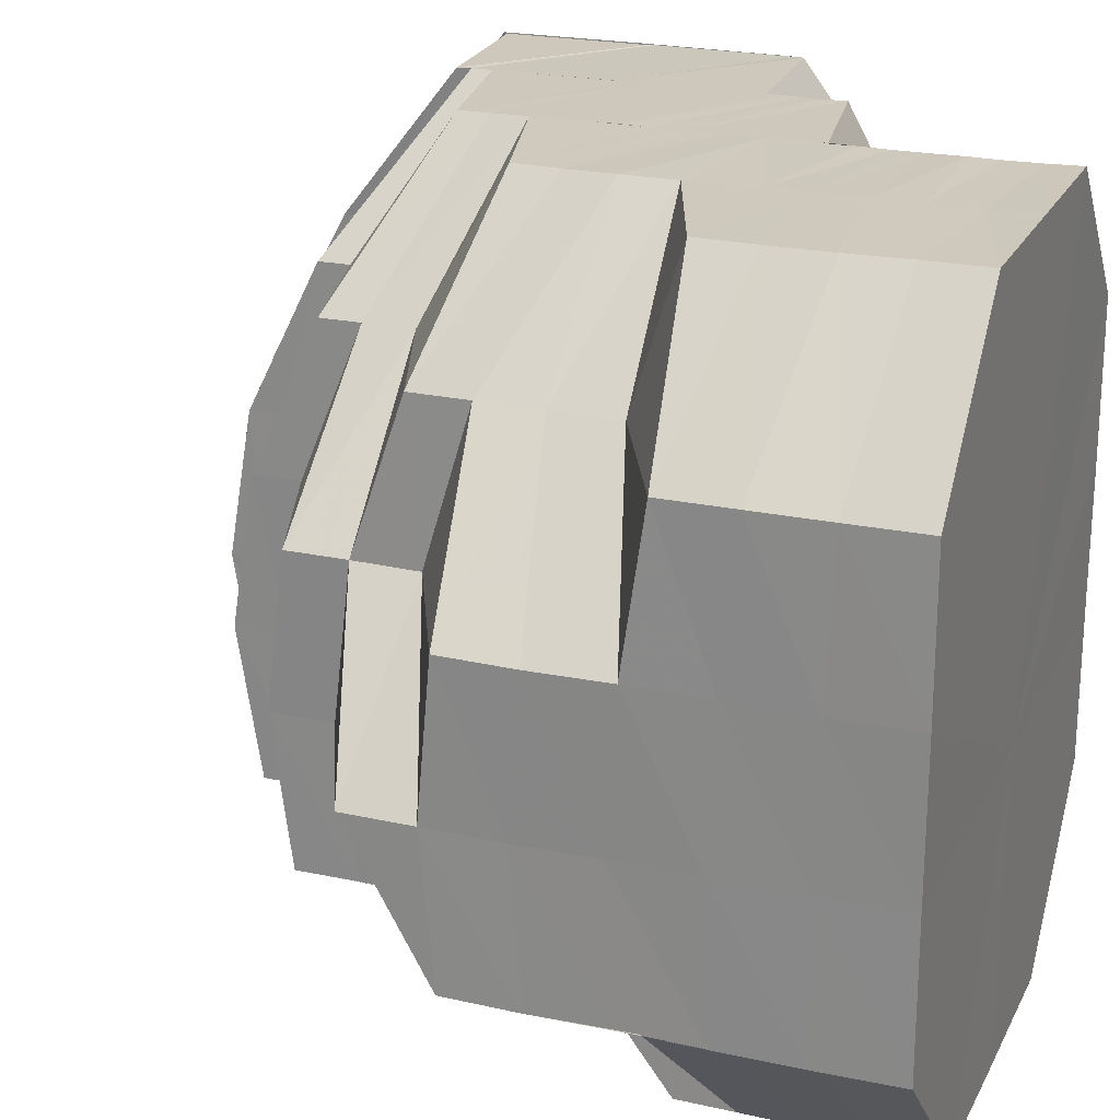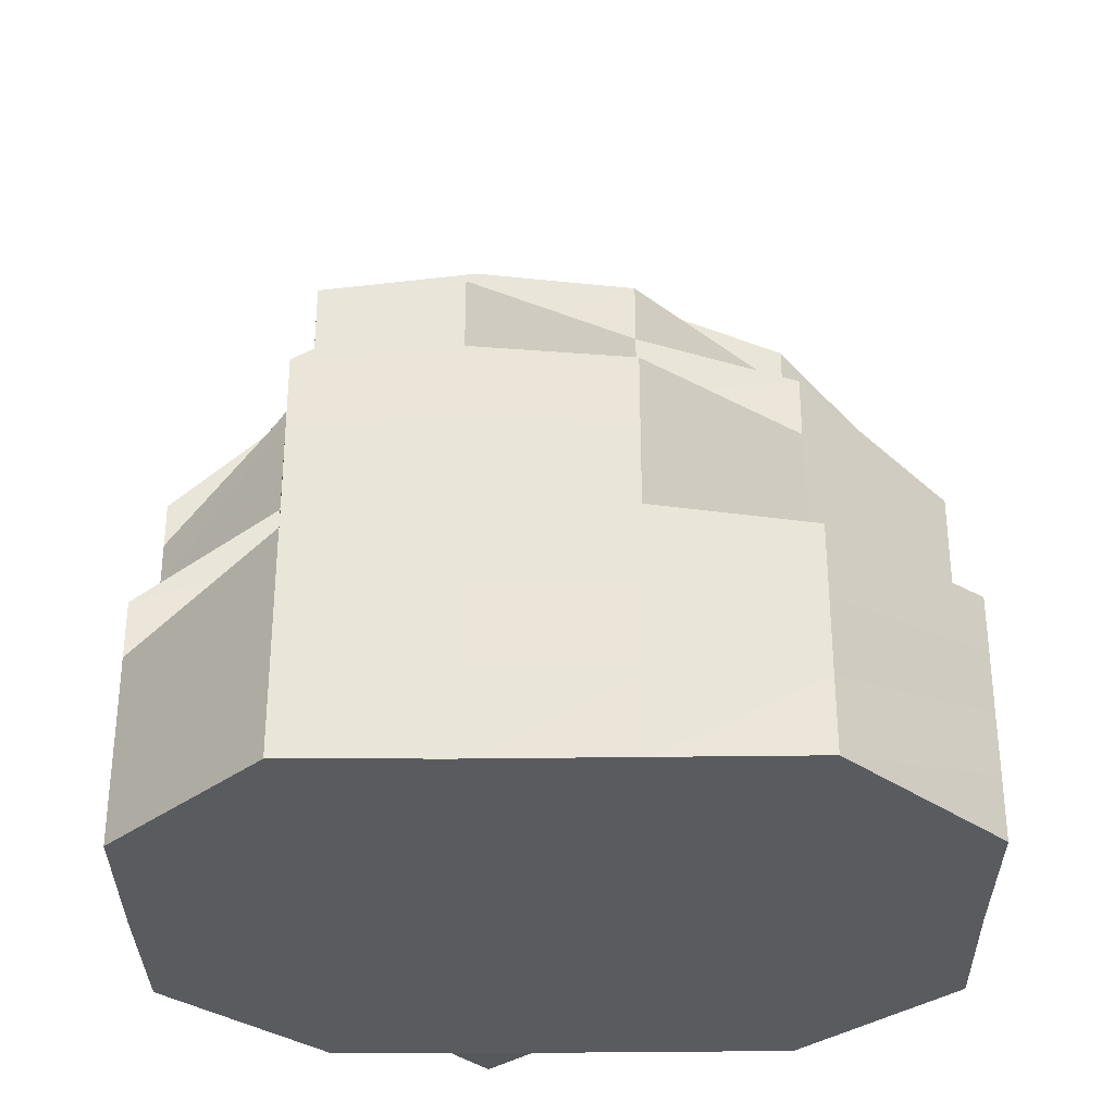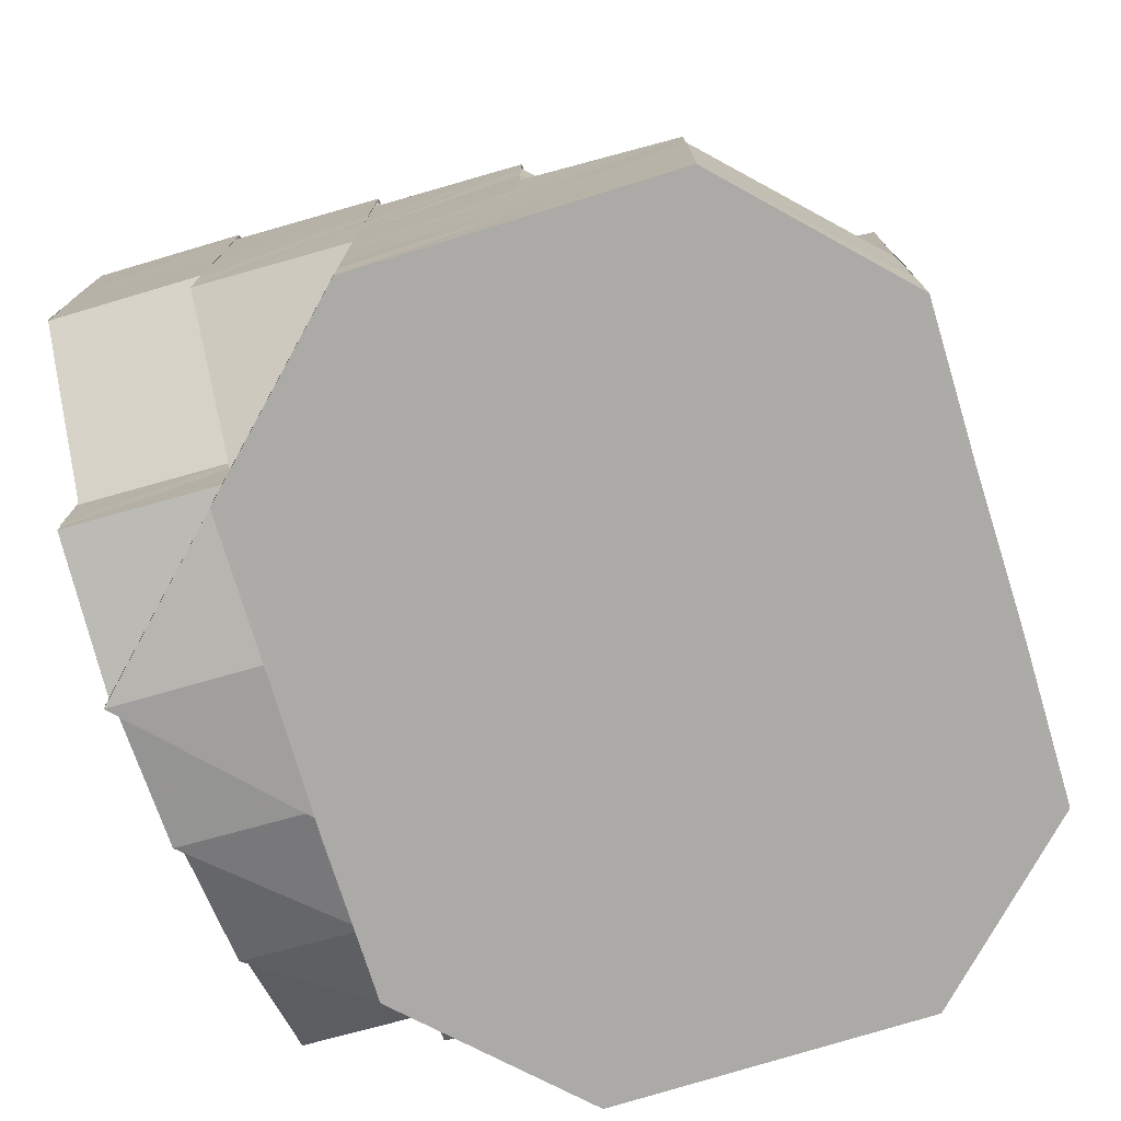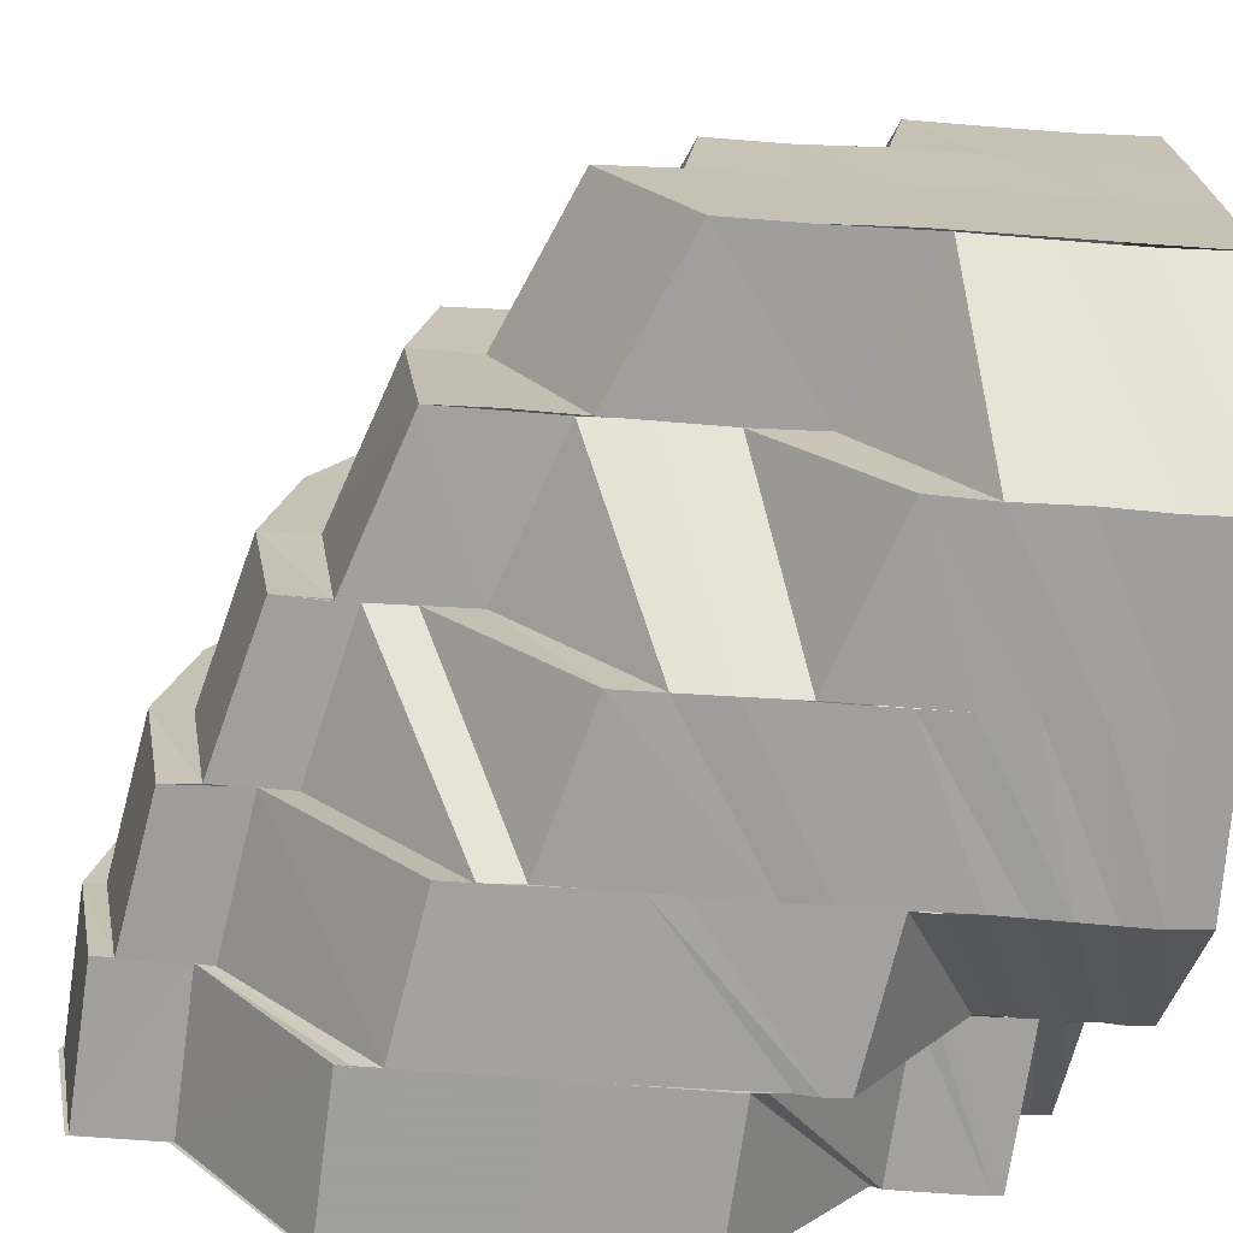
<metadata>
{"format":"obj","ext":"obj","renderer":"f3d","projection":"perspective","resolution":1024,"background":"white","views":[{"elev":22.3,"azim":110.7,"up":"+Y"},{"elev":-32.6,"azim":90.8,"up":"+Z"},{"elev":-76.1,"azim":16.8,"up":"+Z"},{"elev":-71.6,"azim":85.9,"up":"+Y"}]}
</metadata>
<code>
o 31708
v 2175 1876 11.44
v 2175 1876 11.44
v 2175 1876 11.44
v 2175 1876 11.44
v 2175 1876 11.44
v 2175 1876 11.44
v 2175 1876 11.44
v 2175 1876 11.44
v 2175 1876 11.44
v 2175 1876 11.44
v 2175 1876 11.44
v 2175 1876 11.44
v 2175 1876 11.44
v 2175 1876 11.44
v 2175 1876 11.44
v 2175 1876 11.44
v 2175 1876 11.45
v 2175 1876 11.45
v 2175 1876 11.45
v 2175 1876 11.45
v 2175 1876 11.45
v 2175 1876 11.45
v 2175 1876 11.45
v 2175 1876 11.45
v 2175 1876 11.45
v 2175 1876 11.45
v 2175 1876 11.46
v 2175 1876 11.46
v 2175 1876 11.46
v 2175 1876 11.46
v 2175 1876 11.45
v 2175 1876 11.46
v 2175 1876 11.46
v 2175 1876 11.46
v 2175 1876 11.46
v 2175 1876 11.46
v 2175 1876 11.46
v 2175 1876 11.45
v 2175 1876 11.47
v 2175 1876 11.47
v 2175 1876 11.47
v 2175 1876 11.46
v 2175 1876 11.46
v 2175 1876 11.46
v 2175 1876 11.47
v 2175 1876 11.46
v 2175 1876 11.47
v 2175 1876 11.47
v 2175 1876 11.47
v 2175 1876 11.47
v 2175 1876 11.48
v 2175 1876 11.48
v 2175 1876 11.48
v 2175 1876 11.47
v 2175 1876 11.48
v 2175 1876 11.48
v 2175 1876 11.48
v 2175 1876 11.48
v 2175 1876 11.48
v 2175 1876 11.48
v 2175 1876 11.47
v 2175 1876 11.48
v 2175 1876 11.47
v 2175 1876 11.47
v 2175 1876 11.46
v 2175 1876 11.46
v 2175 1876 11.46
v 2175 1876 11.46
v 2175 1876 11.46
v 2175 1876 11.45
v 2175 1876 11.46
v 2175 1876 11.45
v 2175 1876 11.45
v 2175 1876 11.46
v 2175 1876 11.46
v 2175 1876 11.46
v 2175 1876 11.45
v 2175 1876 11.45
v 2175 1876 11.45
v 2175 1876 11.45
v 2175 1876 11.44
v 2175 1876 11.45
v 2175 1876 11.44
v 2175 1876 11.45
v 2175 1876 11.44
v 2175 1876 11.44
v 2175 1876 11.44
v 2175 1876 11.44
v 2175 1876 11.45
v 2175 1876 11.44
v 2175 1876 11.45
v 2175 1876 11.44
v 2175 1876 11.44
v 2175 1876 11.44
v 2175 1876 11.45
v 2175 1876 11.44
v 2175 1876 11.44
v 2175 1876 11.44
v 2175 1876 11.44
v 2175 1876 11.44
v 2175 1876 11.45
v 2175 1876 11.45
v 2175 1876 11.45
v 2175 1876 11.44
v 2175 1876 11.45
v 2175 1876 11.44
v 2175 1876 11.45
v 2175 1876 11.45
v 2175 1876 11.45
v 2175 1876 11.46
v 2175 1876 11.46
v 2175 1876 11.45
v 2175 1876 11.44
v 2175 1876 11.44
v 2175 1876 11.44
v 2175 1876 11.44
v 2175 1876 11.45
v 2175 1876 11.45
v 2175 1876 11.44
v 2175 1876 11.44
v 2175 1876 11.44
v 2175 1876 11.44
v 2175 1876 11.44
v 2175 1876 11.44
v 2175 1876 11.44
v 2175 1876 11.44
v 2175 1876 11.44
v 2175 1876 11.44
v 2175 1876 11.44
v 2175 1876 11.44
v 2175 1876 11.44
v 2175 1876 11.44
v 2175 1876 11.44
v 2175 1876 11.44
v 2175 1876 11.44
v 2175 1876 11.44
v 2175 1876 11.44
v 2175 1876 11.44
v 2175 1876 11.44
v 2175 1876 11.44
v 2175 1876 11.44
v 2175 1876 11.44
v 2175 1876 11.44
v 2175 1876 11.45
v 2175 1876 11.45
v 2175 1876 11.45
v 2175 1876 11.45
v 2175 1876 11.44
v 2175 1876 11.44
v 2175 1876 11.44
v 2175 1876 11.44
v 2175 1876 11.44
v 2175 1876 11.44
v 2175 1876 11.44
v 2175 1876 11.44
v 2175 1876 11.44
v 2175 1876 11.44
v 2175 1876 11.44
v 2175 1876 11.44
v 2175 1876 11.44
v 2175 1876 11.44
v 2175 1876 11.44
v 2175 1876 11.44
v 2175 1876 11.44
v 2175 1876 11.44
v 2175 1876 11.44
v 2175 1876 11.44
v 2175 1876 11.44
v 2175 1876 11.44
v 2175 1876 11.44
v 2175 1876 11.44
v 2175 1876 11.44
v 2175 1876 11.44
v 2175 1876 11.44
v 2175 1876 11.44
v 2175 1876 11.44
v 2175 1876 11.44
v 2175 1876 11.44
v 2175 1876 11.44
v 2175 1876 11.44
v 2175 1876 11.44
v 2175 1876 11.44
v 2175 1876 11.44
v 2175 1876 11.44
v 2175 1876 11.44
v 2175 1876 11.44
v 2175 1876 11.44
v 2175 1876 11.44
v 2175 1876 11.45
v 2175 1876 11.45
v 2175 1876 11.45
v 2175 1876 11.45
v 2175 1876 11.46
v 2175 1876 11.45
v 2175 1876 11.45
v 2175 1876 11.46
v 2175 1876 11.46
v 2175 1876 11.44
v 2175 1876 11.45
v 2175 1876 11.45
v 2175 1876 11.45
v 2175 1876 11.44
v 2175 1876 11.44
v 2175 1876 11.44
v 2175 1876 11.44
v 2175 1876 11.44
v 2175 1876 11.44
v 2175 1876 11.45
v 2175 1876 11.45
v 2175 1876 11.45
v 2175 1876 11.44
v 2175 1876 11.46
v 2175 1876 11.45
v 2175 1876 11.46
v 2175 1876 11.46
v 2175 1876 11.47
v 2175 1876 11.46
v 2175 1876 11.47
v 2175 1876 11.46
v 2175 1876 11.46
v 2175 1876 11.46
v 2175 1876 11.47
v 2175 1876 11.46
v 2175 1876 11.47
v 2175 1876 11.45
v 2175 1876 11.44
v 2175 1876 11.45
v 2175 1876 11.45
v 2175 1876 11.45
v 2175 1876 11.45
v 2175 1876 11.45
v 2175 1876 11.45
v 2175 1876 11.46
v 2175 1876 11.46
v 2175 1876 11.46
v 2175 1876 11.46
v 2175 1876 11.46
v 2175 1876 11.45
v 2175 1876 11.45
v 2175 1876 11.46
v 2175 1876 11.45
v 2175 1876 11.47
v 2175 1876 11.47
v 2175 1876 11.48
v 2175 1876 11.48
v 2175 1876 11.48
v 2175 1876 11.48
v 2175 1876 11.47
v 2175 1876 11.46
v 2175 1876 11.47
v 2175 1876 11.48
v 2175 1876 11.49
v 2175 1876 11.48
v 2175 1876 11.47
v 2175 1876 11.49
v 2175 1876 11.48
v 2175 1876 11.47
v 2175 1876 11.48
v 2175 1876 11.47
v 2175 1876 11.46
v 2175 1876 11.48
v 2175 1876 11.47
v 2175 1876 11.46
v 2175 1876 11.45
v 2175 1876 11.49
v 2175 1876 11.49
v 2175 1876 11.49
v 2175 1876 11.49
v 2175 1876 11.48
v 2175 1876 11.49
v 2175 1876 11.49
v 2175 1876 11.49
v 2175 1876 11.49
v 2175 1876 11.49
v 2175 1876 11.48
v 2175 1876 11.48
v 2175 1876 11.48
v 2175 1876 11.49
v 2175 1876 11.49
v 2175 1876 11.49
v 2175 1876 11.49
v 2175 1876 11.49
v 2175 1876 11.48
v 2175 1876 11.49
v 2175 1876 11.49
v 2175 1876 11.49
v 2175 1876 11.48
v 2175 1876 11.48
v 2175 1876 11.49
v 2175 1876 11.49
v 2175 1876 11.49
v 2175 1876 11.49
v 2175 1876 11.49
v 2175 1876 11.49
v 2175 1876 11.49
v 2175 1876 11.48
v 2175 1876 11.49
v 2175 1876 11.49
v 2175 1876 11.49
v 2175 1876 11.49
v 2175 1876 11.48
v 2175 1876 11.49
v 2175 1876 11.49
v 2175 1876 11.48
v 2175 1876 11.49
v 2175 1876 11.48
v 2175 1876 11.49
v 2175 1876 11.48
v 2175 1876 11.49
v 2175 1876 11.48
v 2175 1876 11.49
v 2175 1876 11.49
v 2175 1876 11.49
v 2175 1876 11.48
v 2175 1876 11.49
v 2175 1876 11.49
v 2175 1876 11.49
v 2175 1876 11.49
v 2175 1876 11.47
v 2175 1876 11.49
v 2175 1876 11.49
v 2175 1876 11.48
v 2175 1876 11.48
v 2175 1876 11.48
v 2175 1876 11.47
v 2175 1876 11.46
v 2175 1876 11.48
v 2175 1876 11.47
v 2175 1876 11.49
v 2175 1876 11.48
v 2175 1876 11.47
v 2175 1876 11.46
v 2175 1876 11.46
v 2175 1876 11.46
v 2175 1876 11.45
v 2175 1876 11.46
v 2175 1876 11.45
v 2175 1876 11.45
v 2175 1876 11.46
v 2175 1876 11.45
v 2175 1876 11.45
v 2175 1876 11.46
v 2175 1876 11.45
v 2175 1876 11.46
v 2175 1876 11.45
v 2175 1876 11.45
v 2175 1876 11.46
v 2175 1876 11.45
v 2175 1876 11.46
v 2175 1876 11.45
v 2175 1876 11.45
v 2175 1876 11.45
v 2175 1876 11.45
v 2175 1876 11.45
v 2175 1876 11.45
v 2175 1876 11.45
v 2175 1876 11.45
v 2175 1876 11.45
v 2175 1876 11.45
v 2175 1876 11.46
v 2175 1876 11.46
v 2175 1876 11.46
v 2175 1876 11.44
v 2175 1876 11.45
v 2175 1876 11.45
v 2175 1876 11.44
v 2175 1876 11.45
v 2175 1876 11.45
v 2175 1876 11.45
v 2175 1876 11.45
v 2175 1876 11.45
v 2175 1876 11.44
v 2175 1876 11.45
v 2175 1876 11.45
v 2175 1876 11.45
v 2175 1876 11.46
v 2175 1876 11.45
v 2175 1876 11.46
v 2175 1876 11.46
v 2175 1876 11.46
v 2175 1876 11.46
v 2175 1876 11.47
v 2175 1876 11.45
v 2175 1876 11.46
v 2175 1876 11.46
v 2175 1876 11.47
v 2175 1876 11.47
v 2175 1876 11.47
v 2175 1876 11.46
v 2175 1876 11.48
v 2175 1876 11.48
v 2175 1876 11.48
v 2175 1876 11.47
v 2175 1876 11.46
v 2175 1876 11.48
v 2175 1876 11.48
v 2175 1876 11.47
v 2175 1876 11.48
v 2175 1876 11.48
v 2175 1876 11.48
v 2175 1876 11.49
v 2175 1876 11.49
v 2175 1876 11.49
v 2175 1876 11.49
v 2175 1876 11.49
v 2175 1876 11.49
v 2175 1876 11.49
v 2175 1876 11.49
v 2175 1876 11.49
v 2175 1876 11.48
v 2175 1876 11.49
v 2175 1876 11.49
v 2175 1876 11.48
v 2175 1876 11.47
v 2175 1876 11.46
v 2175 1876 11.45
v 2175 1876 11.45
v 2175 1876 11.45
v 2175 1876 11.45
v 2175 1876 11.45
v 2175 1876 11.45
v 2175 1876 11.46
v 2175 1876 11.45
v 2175 1876 11.45
v 2175 1876 11.45
v 2175 1876 11.46
v 2175 1876 11.45
v 2175 1876 11.45
v 2175 1876 11.46
v 2175 1876 11.45
v 2175 1876 11.45
v 2175 1876 11.45
v 2175 1876 11.45
v 2175 1876 11.44
v 2175 1876 11.48
v 2175 1876 11.48
v 2175 1876 11.48
v 2175 1876 11.44
v 2175 1876 11.44
v 2175 1876 11.44
v 2175 1876 11.44
v 2175 1876 11.44
v 2175 1876 11.44
v 2175 1876 11.44
v 2175 1876 11.44
v 2175 1876 11.44
v 2175 1876 11.44
v 2175 1876 11.44
v 2175 1876 11.44
v 2175 1876 11.44
v 2175 1876 11.44
v 2175 1876 11.44
f 1 2 3
f 3 4 5
f 6 7 1
f 7 2 8
f 9 10 6
f 10 7 11
f 12 13 9
f 13 10 14
f 2 15 16
f 2 17 15
f 17 18 15
f 7 19 2
f 19 17 2
f 10 20 7
f 20 19 7
f 13 21 10
f 21 20 10
f 17 22 18
f 22 23 18
f 19 24 17
f 24 22 17
f 20 25 19
f 25 24 19
f 21 26 20
f 26 25 20
f 22 27 23
f 27 28 23
f 24 29 22
f 29 27 22
f 25 30 24
f 30 29 24
f 26 31 25
f 31 30 25
f 27 32 28
f 32 33 34
f 29 35 27
f 35 32 27
f 30 36 29
f 36 35 29
f 31 37 30
f 37 36 30
f 38 37 31
f 36 39 35
f 35 40 32
f 39 40 35
f 40 41 32
f 32 41 42
f 42 43 44
f 41 45 42
f 42 45 46
f 41 47 45
f 47 48 45
f 40 49 41
f 49 47 41
f 50 49 40
f 39 50 40
f 49 51 47
f 47 52 48
f 51 52 47
f 52 53 48
f 54 51 49
f 50 54 49
f 51 55 52
f 52 56 53
f 55 56 52
f 56 57 58
f 59 55 51
f 54 59 51
f 55 60 56
f 61 59 54
f 59 62 55
f 62 60 55
f 61 63 59
f 63 62 59
f 64 61 54
f 64 54 50
f 65 61 64
f 66 67 65
f 68 64 50
f 68 50 39
f 69 65 64
f 69 64 68
f 70 66 69
f 71 65 69
f 72 70 73
f 74 68 39
f 74 39 36
f 37 74 36
f 75 74 37
f 76 68 74
f 75 76 74
f 76 69 68
f 77 69 76
f 73 77 76
f 38 75 37
f 78 75 38
f 79 73 78
f 79 80 73
f 81 80 79
f 82 79 78
f 83 81 84
f 85 86 83
f 81 87 80
f 88 89 82
f 90 87 81
f 87 91 80
f 92 90 93
f 94 95 90
f 96 94 97
f 98 90 97
f 99 97 100
f 101 102 98
f 103 101 104
f 105 104 106
f 107 105 108
f 109 110 105
f 110 111 112
f 112 113 114
f 106 114 115
f 106 115 116
f 117 118 113
f 119 106 120
f 119 116 121
f 122 121 123
f 122 119 124
f 125 123 126
f 127 122 128
f 129 130 125
f 128 131 132
f 130 133 131
f 124 134 131
f 133 135 134
f 135 136 137
f 120 137 134
f 138 139 137
f 138 140 141
f 137 139 82
f 134 137 142
f 137 82 142
f 134 142 143
f 131 134 143
f 142 82 144
f 82 78 144
f 144 78 38
f 142 144 145
f 143 142 145
f 144 38 146
f 145 144 146
f 146 38 31
f 146 31 26
f 147 146 26
f 145 146 147
f 147 26 21
f 143 145 148
f 148 145 147
f 131 143 149
f 149 143 148
f 150 131 149
f 151 147 21
f 148 147 151
f 151 21 13
f 149 148 152
f 152 148 151
f 150 149 153
f 153 149 152
f 154 150 153
f 155 151 13
f 152 151 155
f 155 13 156
f 153 152 157
f 157 152 155
f 157 155 158
f 159 155 12
f 160 157 159
f 161 153 157
f 161 157 162
f 163 161 160
f 154 153 161
f 164 165 154
f 166 154 161
f 166 161 167
f 168 166 163
f 169 154 166
f 169 170 154
f 171 170 169
f 171 172 173
f 174 171 169
f 175 169 166
f 174 169 175
f 175 166 176
f 177 175 168
f 178 174 175
f 178 175 179
f 180 178 177
f 181 182 180
f 183 184 181
f 184 182 185
f 5 186 183
f 186 184 187
f 4 186 188
f 4 189 186
f 189 190 186
f 186 190 184
f 189 191 190
f 191 192 190
f 191 193 192
f 28 193 191
f 193 194 195
f 196 197 193
f 190 192 198
f 190 198 184
f 184 198 182
f 192 199 198
f 200 201 199
f 198 202 182
f 198 199 202
f 182 202 203
f 182 203 204
f 202 205 203
f 202 206 205
f 199 206 202
f 206 207 205
f 199 208 206
f 209 208 199
f 206 210 207
f 208 210 206
f 210 211 207
f 209 212 208
f 208 213 210
f 46 212 209
f 214 215 209
f 46 216 212
f 216 217 212
f 216 218 217
f 217 219 213
f 218 220 217
f 217 220 219
f 220 221 219
f 218 222 220
f 53 222 218
f 223 224 221
f 213 219 225
f 213 225 210
f 210 225 211
f 225 226 211
f 225 227 226
f 227 228 226
f 227 229 228
f 229 230 228
f 229 231 232
f 233 234 231
f 235 236 234
f 233 235 237
f 237 238 239
f 240 233 241
f 240 241 229
f 242 240 221
f 242 243 240
f 244 243 242
f 222 244 242
f 244 245 243
f 246 247 222
f 222 248 249
f 245 250 243
f 251 252 245
f 245 253 250
f 253 254 250
f 255 253 245
f 253 256 257
f 254 258 259
f 254 259 235
f 235 259 260
f 261 258 262
f 260 263 264
f 260 264 238
f 265 266 255
f 267 265 255
f 267 268 269
f 270 265 267
f 270 271 265
f 272 273 270
f 274 270 267
f 275 272 276
f 277 278 274
f 271 279 265
f 265 279 266
f 271 280 279
f 281 282 280
f 283 281 284
f 285 284 286
f 287 288 285
f 282 289 290
f 289 291 292
f 288 293 294
f 293 295 271
f 296 294 297
f 295 298 279
f 279 290 299
f 298 300 299
f 279 299 266
f 266 299 301
f 299 302 301
f 301 303 304
f 302 305 306
f 307 306 308
f 309 310 306
f 292 311 305
f 311 312 305
f 313 312 314
f 315 316 311
f 317 315 318
f 315 316 319
f 316 320 319
f 321 320 322
f 320 323 319
f 320 323 324
f 323 325 319
f 325 326 319
f 327 324 328
f 329 330 327
f 327 328 331
f 331 328 332
f 331 332 333
f 333 334 335
f 336 333 337
f 333 338 337
f 339 337 340
f 117 337 341
f 332 342 343
f 344 343 345
f 342 346 343
f 342 347 346
f 347 348 346
f 349 350 348
f 349 350 319
f 351 352 319
f 352 353 319
f 354 353 355
f 354 355 356
f 356 355 357
f 355 358 357
f 359 358 360
f 358 361 362
f 363 354 356
f 364 354 363
f 365 364 363
f 365 363 366
f 367 365 366
f 363 356 368
f 366 363 368
f 369 368 370
f 366 368 371
f 367 366 372
f 372 366 371
f 373 367 372
f 368 356 374
f 356 357 374
f 368 374 375
f 374 357 376
f 377 375 378
f 375 374 379
f 374 376 379
f 375 379 380
f 380 379 381
f 380 381 65
f 379 382 381
f 381 382 63
f 383 384 376
f 384 385 386
f 382 387 63
f 63 387 62
f 382 388 387
f 376 389 388
f 389 386 388
f 388 390 387
f 387 391 62
f 387 390 391
f 62 391 60
f 390 276 391
f 390 392 276
f 391 276 274
f 391 274 60
f 386 393 392
f 394 393 386
f 393 395 396
f 393 397 398
f 397 399 398
f 400 399 401
f 401 402 403
f 403 404 405
f 405 406 407
f 408 315 406
f 409 408 404
f 410 409 402
f 408 315 319
f 409 408 319
f 410 409 319
f 411 408 317
f 412 409 411
f 413 410 412
f 414 410 319
f 415 414 319
f 416 415 319
f 417 418 319
f 418 419 319
f 417 418 420
f 418 419 421
f 421 416 422
f 420 423 421
f 421 422 394
f 420 421 358
f 358 421 394
f 424 91 425
f 91 426 427
f 428 429 426
f 91 430 71
f 431 432 430
f 433 430 91
f 433 371 430
f 87 433 91
f 372 371 433
f 434 433 87
f 434 372 433
f 90 434 87
f 373 372 434
f 341 434 90
f 341 373 434
f 56 435 436
f 435 437 436
f 60 435 56
f 435 267 437
f 60 274 435
f 274 267 435
f 438 439 440
f 439 441 440
f 442 438 440
f 441 443 440
f 444 442 440
f 443 445 440
f 446 444 440
f 445 447 440
f 448 446 440
f 447 449 440
f 450 448 440
f 449 451 440
f 452 450 440
f 451 452 440

</code>
